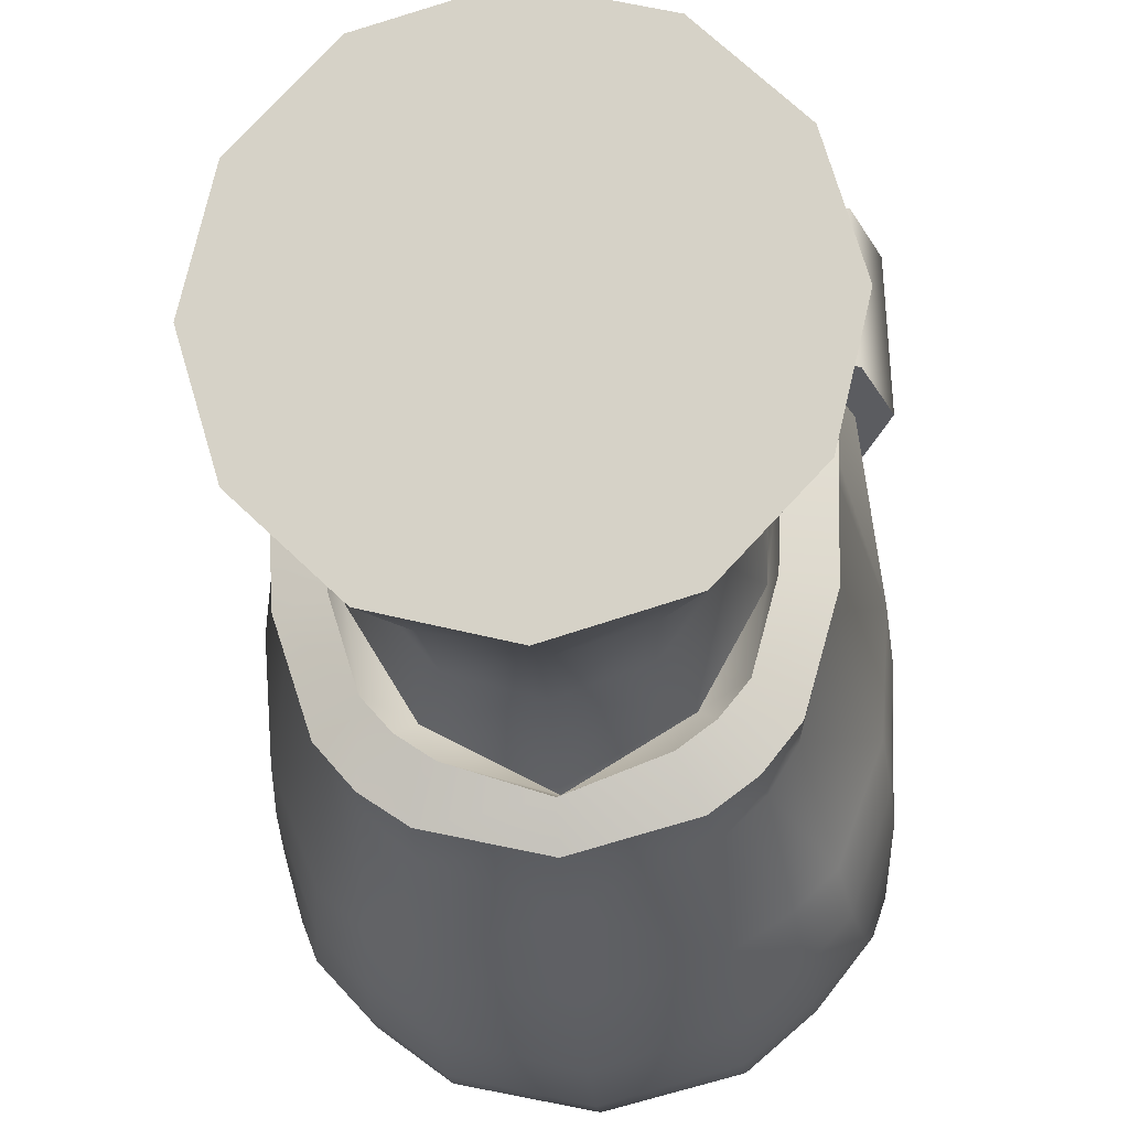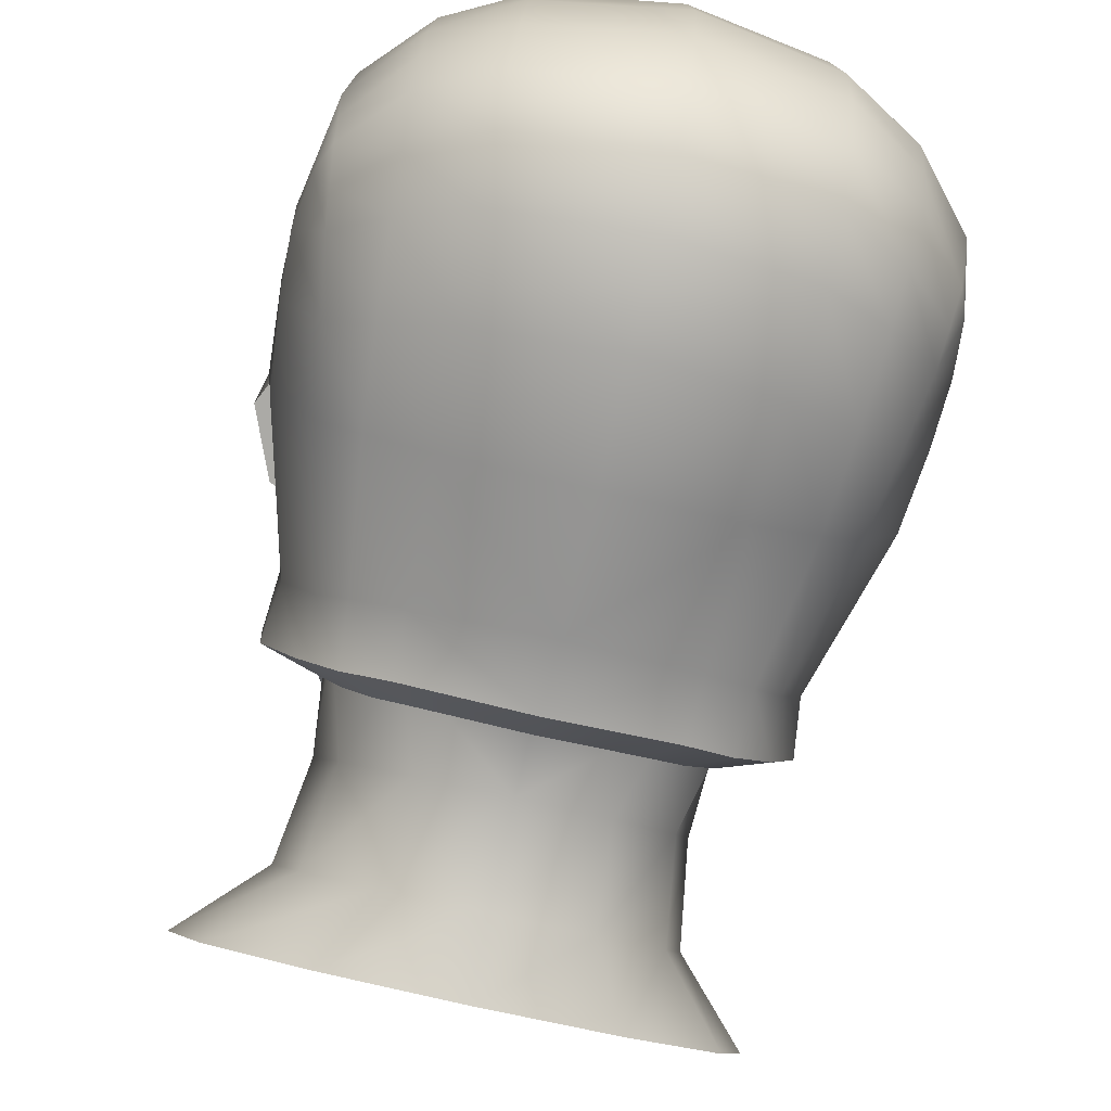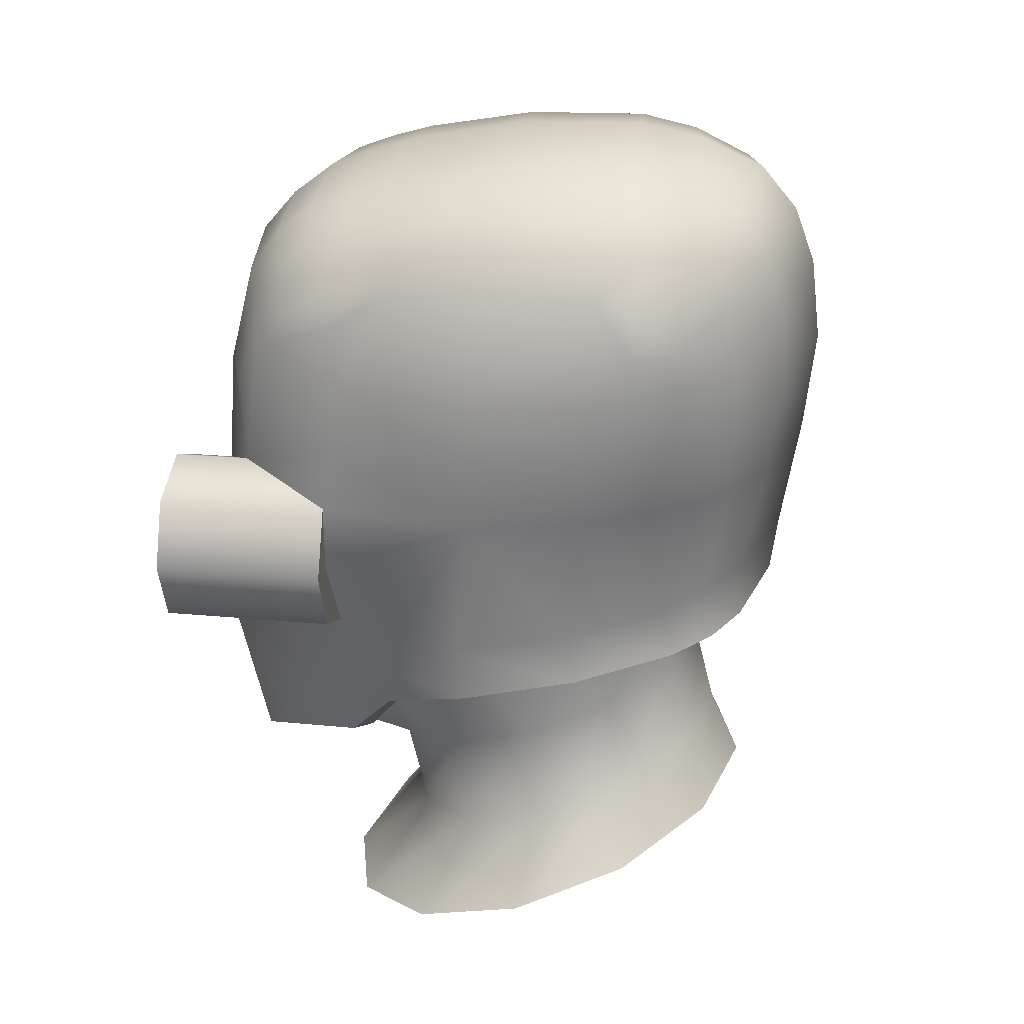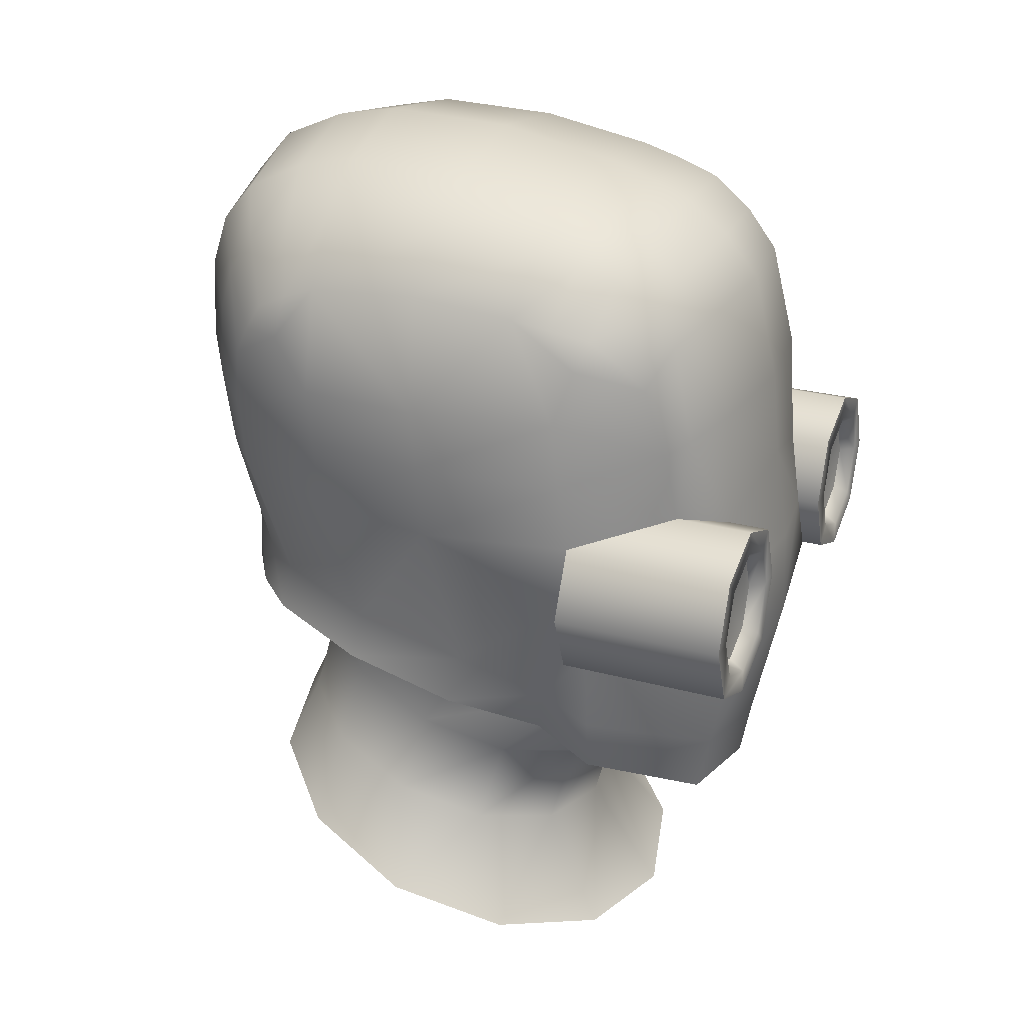
<metadata>
{"format":"obj","ext":"obj","renderer":"f3d","projection":"perspective","resolution":1024,"background":"white","views":[{"elev":-35.2,"azim":4.7,"up":"+Z"},{"elev":-75.9,"azim":167.1,"up":"+Z"},{"elev":24.4,"azim":98.7,"up":"+Y"},{"elev":26.7,"azim":-67.2,"up":"+Y"}]}
</metadata>
<code>
o RobotHead
g RobotHead
v 0.257 1.574 -0.05713
v 0.257 1.553 -0.06705
v 0.2972 1.549 -0.05695
v 0.2852 1.571 -0.04943
v 0.3267 1.539 -0.02936
v 0.257 1.603 -0.04966
v 0.3058 1.563 -0.02837
v 0.3375 1.525 0.008333
v 0.2829 1.6 -0.04192
v 0.3134 1.553 0.0003988
v 0.3267 1.511 0.04603
v 0.2917 1.628 -0.03901
v 0.2574 1.632 -0.05862
v 0.3019 1.592 -0.02077
v 0.3103 1.62 -0.007269
v 0.3089 1.582 0.008117
v 0.3125 1.611 0.02868
v 0.3058 1.542 0.02917
v 0.2972 1.5 0.07362
v 0.3019 1.572 0.037
v 0.2958 1.598 0.06565
v 0.2852 1.535 0.05022
v 0.257 1.497 0.08372
v 0.2829 1.565 0.05815
v 0.2813 1.575 0.09869
v 0.257 1.532 0.05793
v 0.2168 1.5 0.07362
v 0.257 1.562 0.06589
v 0.2565 1.573 0.1006
v 0.2288 1.535 0.05022
v 0.1873 1.511 0.04603
v 0.2311 1.565 0.05815
v 0.2327 1.575 0.09869
v 0.2082 1.542 0.02917
v 0.1765 1.525 0.008333
v 0.2121 1.572 0.037
v 0.2182 1.598 0.06565
v 0.2006 1.553 0.0003988
v 0.1873 1.539 -0.02936
v 0.2051 1.582 0.008117
v 0.2015 1.611 0.02868
v 0.2082 1.563 -0.02837
v 0.2168 1.549 -0.05695
v 0.2121 1.592 -0.02077
v 0.2037 1.62 -0.007269
v 0.2223 1.628 -0.03901
v 0.2288 1.571 -0.04943
v 0.2311 1.6 -0.04192
v 0.3367 1.659 0.07526
v 0.3474 1.659 0.07526
v 0.3371 1.681 0.07526
v 0.3385 1.638 0.07526
v 0.317 1.629 0.07526
v 0.2865 1.659 0.125
v 0.2865 1.659 0.1325
v 0.2955 1.638 0.1325
v 0.2955 1.638 0.1254
v 0.317 1.629 0.1325
v 0.3385 1.638 0.1325
v 0.3474 1.659 0.1325
v 0.3385 1.681 0.1325
v 0.317 1.69 0.1068
v 0.317 1.69 0.1325
v 0.2955 1.681 0.119
v 0.2955 1.681 0.1325
v 0.2275 1.659 0.125
v 0.2186 1.638 0.1325
v 0.2275 1.659 0.1325
v 0.2186 1.638 0.1254
v 0.197 1.629 0.1325
v 0.197 1.629 0.07526
v 0.1755 1.638 0.1325
v 0.1755 1.638 0.07526
v 0.1666 1.659 0.07526
v 0.1666 1.659 0.1325
v 0.1755 1.681 0.1325
v 0.1769 1.681 0.07526
v 0.197 1.69 0.1068
v 0.197 1.69 0.1325
v 0.2186 1.681 0.119
v 0.2186 1.681 0.1325
v 0.1774 1.659 0.07526
v 0.3054 1.617 -0.03653
v 0.3283 1.616 -0.01134
v 0.3177 1.624 -0.04485
v 0.3133 1.611 -0.009834
v 0.33 1.607 0.02784
v 0.3155 1.602 0.02671
v 0.3041 1.594 0.05437
v 0.3178 1.597 0.05791
v 0.2958 1.574 0.06946
v 0.3092 1.579 0.0736
v 0.2839 1.566 0.09919
v 0.2919 1.569 0.1105
v 0.257 1.563 0.1024
v 0.257 1.566 0.1161
v 0.2221 1.569 0.1105
v 0.2301 1.566 0.09919
v 0.2048 1.579 0.0736
v 0.2182 1.574 0.06946
v 0.1962 1.597 0.05791
v 0.2099 1.594 0.05437
v 0.184 1.607 0.02784
v 0.1985 1.602 0.02671
v 0.1857 1.616 -0.01134
v 0.2007 1.611 -0.009834
v 0.2086 1.617 -0.03653
v 0.1963 1.624 -0.04485
v 0.3067 1.627 -0.05796
v 0.3163 1.641 -0.04144
v 0.308 1.645 -0.05349
v 0.2931 1.63 -0.06697
v 0.3253 1.686 -0.0519
v 0.294 1.649 -0.06555
v 0.257 1.632 -0.07591
v 0.3132 1.688 -0.06309
v 0.3288 1.71 -0.05239
v 0.3154 1.715 -0.06563
v 0.3323 1.731 -0.04903
v 0.2949 1.689 -0.07428
v 0.257 1.653 -0.07857
v 0.3173 1.74 -0.06283
v 0.3337 1.741 -0.04391
v 0.2962 1.721 -0.07888
v 0.3183 1.755 -0.05804
v 0.3351 1.75 -0.03781
v 0.2201 1.649 -0.06555
v 0.2209 1.63 -0.06697
v 0.2073 1.627 -0.05796
v 0.257 1.691 -0.08496
v 0.2975 1.748 -0.07663
v 0.3192 1.768 -0.04872
v 0.3358 1.755 -0.02765
v 0.206 1.645 -0.05349
v 0.1977 1.641 -0.04144
v 0.2191 1.689 -0.07428
v 0.2008 1.688 -0.06309
v 0.1887 1.686 -0.0519
v 0.2178 1.721 -0.07888
v 0.1986 1.715 -0.06563
v 0.1852 1.71 -0.05239
v 0.257 1.725 -0.0886
v 0.1967 1.74 -0.06283
v 0.1818 1.731 -0.04903
v 0.2165 1.748 -0.07663
v 0.257 1.752 -0.08538
v 0.1958 1.755 -0.05804
v 0.1804 1.741 -0.04391
v 0.2161 1.766 -0.07068
v 0.2979 1.766 -0.07068
v 0.1948 1.768 -0.04872
v 0.179 1.75 -0.03781
v 0.257 1.771 -0.07839
v 0.2156 1.779 -0.05963
v 0.257 1.785 -0.06631
v 0.2984 1.779 -0.05963
v 0.1948 1.775 -0.03388
v 0.1782 1.755 -0.02765
v 0.257 1.795 -0.04498
v 0.2164 1.788 -0.04011
v 0.3192 1.775 -0.03388
v 0.3366 1.76 -0.0165
v 0.1947 1.78 -0.01855
v 0.1774 1.76 -0.0165
v 0.2976 1.788 -0.04011
v 0.3193 1.78 -0.01855
v 0.3355 1.762 0.0203
v 0.257 1.8 -0.02365
v 0.2171 1.793 -0.02059
v 0.1957 1.781 0.02029
v 0.1785 1.762 0.0203
v 0.2969 1.793 -0.02059
v 0.3183 1.781 0.02029
v 0.3319 1.758 0.0529
v 0.257 1.798 0.01958
v 0.2178 1.792 0.02028
v 0.1982 1.775 0.05546
v 0.1821 1.758 0.0529
v 0.2962 1.792 0.02028
v 0.3158 1.775 0.05546
v 0.3299 1.755 0.0658
v 0.257 1.791 0.05877
v 0.2191 1.786 0.05801
v 0.257 1.786 0.07306
v 0.2949 1.786 0.05801
v 0.3147 1.772 0.06874
v 0.3278 1.753 0.07869
v 0.2192 1.782 0.07169
v 0.2948 1.782 0.07169
v 0.3136 1.768 0.08203
v 0.3255 1.745 0.08879
v 0.1993 1.772 0.06874
v 0.1842 1.755 0.0658
v 0.2948 1.777 0.08536
v 0.3124 1.759 0.09331
v 0.3231 1.737 0.0962
v 0.2192 1.777 0.08536
v 0.2004 1.768 0.08203
v 0.1862 1.753 0.07869
v 0.257 1.78 0.08735
v 0.2949 1.766 0.09782
v 0.2016 1.759 0.09331
v 0.1886 1.745 0.08879
v 0.2191 1.766 0.09782
v 0.2028 1.748 0.1021
v 0.1909 1.737 0.0962
v 0.257 1.769 0.1012
v 0.2191 1.753 0.1079
v 0.3112 1.748 0.1021
v 0.2949 1.753 0.1079
v 0.257 1.756 0.1127
v 0.257 1.721 0.1211
v 0.2188 1.72 0.1162
v 0.2011 1.716 0.1091
v 0.3129 1.716 0.1091
v 0.2952 1.72 0.1162
v 0.257 1.692 0.1238
v 0.32 1.713 0.1029
v 0.3375 1.703 0.07214
v 0.3364 1.725 0.06903
v 0.257 1.66 0.1286
v 0.257 1.63 0.1296
v 0.3424 1.68 0.02504
v 0.194 1.713 0.1029
v 0.1765 1.703 0.07214
v 0.1776 1.725 0.06903
v 0.1716 1.68 0.02504
v 0.2208 1.59 0.1148
v 0.1821 1.743 0.07488
v 0.1699 1.705 0.02341
v 0.1699 1.725 0.02179
v 0.1727 1.706 -0.01657
v 0.1721 1.725 -0.01781
v 0.1751 1.682 -0.01534
v 0.1751 1.742 -0.03053
v 0.1876 1.633 -0.008107
v 0.1852 1.625 0.03188
v 0.1913 1.614 0.06151
v 0.1973 1.601 0.07593
v 0.257 1.584 0.1196
v 0.2933 1.59 0.1148
v 0.3167 1.601 0.07593
v 0.3227 1.614 0.06151
v 0.3288 1.625 0.03188
v 0.3264 1.633 -0.008107
v 0.3389 1.682 -0.01534
v 0.3441 1.705 0.02341
v 0.3413 1.706 -0.01657
v 0.3441 1.725 0.02179
v 0.3419 1.725 -0.01781
v 0.3389 1.742 -0.03053
v 0.3319 1.743 0.07488
v 0.2968 1.619 -0.04658
v 0.2862 1.621 -0.05378
v 0.257 1.624 -0.06392
v 0.2278 1.621 -0.05378
v 0.2172 1.619 -0.04658
v 0.3394 1.659 0.1325
v 0.3329 1.675 0.1325
v 0.3329 1.643 0.1325
v 0.317 1.637 0.1325
v 0.3011 1.643 0.1325
v 0.2945 1.659 0.1325
v 0.3011 1.675 0.1325
v 0.317 1.682 0.1325
v 0.3357 1.659 0.1276
v 0.3302 1.646 0.1276
v 0.3302 1.673 0.1276
v 0.317 1.641 0.1276
v 0.317 1.678 0.1276
v 0.3037 1.646 0.1276
v 0.3037 1.673 0.1276
v 0.2982 1.659 0.1276
v 0.317 1.659 0.1246
v 0.1746 1.659 0.1325
v 0.1812 1.675 0.1325
v 0.1812 1.643 0.1325
v 0.197 1.637 0.1325
v 0.2129 1.643 0.1325
v 0.2195 1.659 0.1325
v 0.2129 1.675 0.1325
v 0.197 1.682 0.1325
v 0.1783 1.659 0.1276
v 0.1838 1.646 0.1276
v 0.1838 1.673 0.1276
v 0.197 1.641 0.1276
v 0.197 1.678 0.1276
v 0.2103 1.646 0.1276
v 0.2103 1.673 0.1276
v 0.2158 1.659 0.1276
v 0.197 1.659 0.1246
f 32 33 36
f 33 37 36
f 51 50 49
f 74 77 82
f 86 15 83
f 91 21 89
f 37 100 102
f 45 106 107
f 113 110 111
f 114 120 116
f 62 218 215
f 223 51 49
f 214 224 78
f 77 227 82
f 193 178 229
f 178 226 229
f 148 144 235
f 144 233 235
f 71 82 238
f 239 71 238
f 53 242 243
f 49 53 243
f 133 162 251
f 162 250 251
f 220 174 252
f 174 181 252
f 12 254 253
f 257 256 46
f 3 2 1
f 1 4 3
f 5 3 4
f 4 7 5
f 4 1 6
f 6 9 4
f 8 5 7
f 7 10 8
f 7 4 9
f 9 14 7
f 11 8 10
f 10 18 11
f 12 9 6
f 6 13 12
f 14 9 12
f 12 15 14
f 10 7 14
f 14 16 10
f 16 14 15
f 15 17 16
f 18 10 16
f 16 20 18
f 19 11 18
f 18 22 19
f 20 16 17
f 17 21 20
f 22 18 20
f 20 24 22
f 23 19 22
f 22 26 23
f 24 20 21
f 21 25 24
f 26 22 24
f 24 28 26
f 27 23 26
f 26 30 27
f 28 24 25
f 25 29 28
f 30 26 28
f 28 32 30
f 31 27 30
f 30 34 31
f 32 28 29
f 29 33 32
f 34 30 32
f 32 36 34
f 35 31 34
f 34 38 35
f 38 34 36
f 36 40 38
f 39 35 38
f 38 42 39
f 40 36 37
f 37 41 40
f 42 38 40
f 40 44 42
f 43 39 42
f 42 47 43
f 44 40 41
f 41 45 44
f 44 45 46
f 46 48 44
f 47 42 44
f 44 48 47
f 2 43 47
f 47 1 2
f 1 47 48
f 48 6 1
f 6 48 46
f 46 13 6
f 49 50 52
f 52 53 49
f 56 55 54
f 54 57 56
f 58 56 57
f 57 53 58
f 59 58 53
f 53 52 59
f 59 52 50
f 50 60 59
f 60 50 51
f 51 61 60
f 61 51 62
f 62 63 61
f 63 62 64
f 64 65 63
f 65 64 54
f 54 55 65
f 66 68 67
f 67 69 66
f 69 67 70
f 70 71 69
f 71 70 72
f 72 73 71
f 74 73 72
f 72 75 74
f 74 75 76
f 76 77 74
f 78 77 76
f 76 79 78
f 80 78 79
f 79 81 80
f 80 81 68
f 68 66 80
f 82 71 73
f 73 74 82
f 83 85 84
f 84 86 83
f 86 84 87
f 87 88 86
f 89 88 87
f 87 90 89
f 91 89 90
f 90 92 91
f 93 91 92
f 92 94 93
f 95 93 94
f 94 96 95
f 95 96 97
f 97 98 95
f 98 97 99
f 99 100 98
f 100 99 101
f 101 102 100
f 102 101 103
f 103 104 102
f 104 103 105
f 105 106 104
f 107 106 105
f 105 108 107
f 83 15 12
f 12 253 83
f 15 86 88
f 88 17 15
f 21 17 88
f 88 89 21
f 25 21 91
f 91 93 25
f 29 25 93
f 93 95 29
f 29 95 98
f 98 33 29
f 33 98 100
f 100 37 33
f 37 102 104
f 104 41 37
f 41 104 106
f 106 45 41
f 46 45 107
f 107 257 46
f 110 85 109
f 109 111 110
f 111 109 112
f 112 114 111
f 114 112 115
f 115 121 114
f 116 113 111
f 111 114 116
f 117 113 116
f 116 118 117
f 119 117 118
f 118 122 119
f 118 116 120
f 120 124 118
f 120 114 121
f 121 130 120
f 123 119 122
f 122 125 123
f 122 118 124
f 124 131 122
f 126 123 125
f 125 132 126
f 127 121 115
f 115 128 127
f 127 128 129
f 129 134 127
f 124 120 130
f 130 142 124
f 125 122 131
f 131 150 125
f 133 126 132
f 132 161 133
f 134 129 108
f 108 135 134
f 121 127 136
f 136 130 121
f 136 127 134
f 134 137 136
f 137 134 135
f 135 138 137
f 130 136 139
f 139 142 130
f 139 136 137
f 137 140 139
f 140 137 138
f 138 141 140
f 131 124 142
f 142 146 131
f 143 140 141
f 141 144 143
f 145 139 140
f 140 143 145
f 142 139 145
f 145 146 142
f 147 143 144
f 144 148 147
f 149 145 143
f 143 147 149
f 146 145 149
f 149 153 146
f 150 131 146
f 146 153 150
f 132 125 150
f 150 156 132
f 151 147 148
f 148 152 151
f 154 149 147
f 147 151 154
f 155 153 149
f 149 154 155
f 150 153 155
f 155 156 150
f 157 151 152
f 152 158 157
f 159 155 154
f 154 160 159
f 156 155 159
f 159 165 156
f 160 154 151
f 151 157 160
f 161 132 156
f 156 165 161
f 162 133 161
f 161 166 162
f 163 157 158
f 158 164 163
f 166 161 165
f 165 172 166
f 167 162 166
f 166 173 167
f 168 159 160
f 160 169 168
f 165 159 168
f 168 172 165
f 169 160 157
f 157 163 169
f 170 163 164
f 164 171 170
f 173 166 172
f 172 179 173
f 174 167 173
f 173 180 174
f 175 168 169
f 169 176 175
f 172 168 175
f 175 179 172
f 176 169 163
f 163 170 176
f 177 170 171
f 171 178 177
f 180 173 179
f 179 185 180
f 181 174 180
f 180 186 181
f 182 175 176
f 176 183 182
f 179 175 182
f 182 185 179
f 183 176 170
f 170 177 183
f 184 182 183
f 183 188 184
f 185 182 184
f 184 189 185
f 186 180 185
f 185 189 186
f 187 181 186
f 186 190 187
f 188 183 177
f 177 192 188
f 190 186 189
f 189 194 190
f 191 187 190
f 190 195 191
f 192 177 178
f 178 193 192
f 194 189 184
f 184 200 194
f 195 190 194
f 194 201 195
f 196 191 195
f 195 209 196
f 184 188 197
f 197 200 184
f 197 188 192
f 192 198 197
f 198 192 193
f 193 199 198
f 201 194 200
f 200 207 201
f 202 198 199
f 199 203 202
f 204 197 198
f 198 202 204
f 200 197 204
f 204 207 200
f 205 202 203
f 203 206 205
f 208 204 202
f 202 205 208
f 207 204 208
f 208 211 207
f 209 195 201
f 201 210 209
f 210 201 207
f 207 211 210
f 212 211 208
f 208 213 212
f 210 211 212
f 212 216 210
f 213 208 205
f 205 214 213
f 214 205 206
f 206 224 214
f 215 209 210
f 210 216 215
f 217 212 213
f 213 80 217
f 216 212 217
f 217 64 216
f 209 215 218
f 218 196 209
f 62 215 216
f 216 64 62
f 54 64 217
f 217 221 54
f 80 213 214
f 214 78 80
f 219 218 62
f 62 51 219
f 220 196 218
f 218 219 220
f 221 217 80
f 80 66 221
f 54 221 222
f 222 57 54
f 222 221 66
f 66 69 222
f 219 51 223
f 223 247 219
f 78 224 225
f 225 77 78
f 224 206 226
f 226 225 224
f 227 77 225
f 225 230 227
f 222 69 228
f 228 240 222
f 228 69 71
f 71 239 228
f 229 226 206
f 206 203 229
f 229 203 199
f 199 193 229
f 230 225 226
f 226 231 230
f 231 226 178
f 178 171 231
f 231 171 164
f 164 233 231
f 232 230 231
f 231 233 232
f 234 227 230
f 230 232 234
f 235 233 164
f 164 158 235
f 235 158 152
f 152 148 235
f 233 144 141
f 141 232 233
f 232 141 138
f 138 234 232
f 234 138 135
f 135 236 234
f 227 234 236
f 236 237 227
f 236 135 108
f 108 105 236
f 237 236 105
f 105 103 237
f 82 227 237
f 237 238 82
f 238 237 103
f 103 101 238
f 239 238 101
f 101 99 239
f 228 239 99
f 99 97 228
f 240 228 97
f 97 96 240
f 240 96 94
f 94 241 240
f 222 240 241
f 241 57 222
f 241 94 92
f 92 242 241
f 53 57 241
f 241 242 53
f 242 92 90
f 90 243 242
f 243 90 87
f 87 244 243
f 223 49 243
f 243 244 223
f 244 87 84
f 84 245 244
f 223 244 245
f 245 246 223
f 245 84 85
f 85 110 245
f 246 245 110
f 110 113 246
f 247 223 246
f 246 248 247
f 220 219 247
f 247 249 220
f 248 246 113
f 113 117 248
f 249 247 248
f 248 250 249
f 250 248 117
f 117 119 250
f 251 250 119
f 119 123 251
f 251 123 126
f 126 133 251
f 249 250 162
f 162 167 249
f 249 167 174
f 174 220 249
f 196 220 252
f 252 191 196
f 252 181 187
f 187 191 252
f 85 83 253
f 253 109 85
f 109 253 254
f 254 112 109
f 112 254 255
f 255 115 112
f 128 115 255
f 255 256 128
f 128 256 257
f 257 129 128
f 129 257 107
f 107 108 129
f 254 12 13
f 13 255 254
f 256 255 13
f 13 46 256
f 59 60 258
f 258 260 59
f 258 60 61
f 61 259 258
f 259 61 63
f 63 265 259
f 59 260 261
f 261 58 59
f 58 261 262
f 262 56 58
f 56 262 263
f 263 55 56
f 65 55 263
f 263 264 65
f 63 65 264
f 264 265 63
f 260 258 266
f 266 267 260
f 261 260 267
f 267 269 261
f 268 266 258
f 258 259 268
f 262 261 269
f 269 271 262
f 270 268 259
f 259 265 270
f 263 262 271
f 271 273 263
f 272 270 265
f 265 264 272
f 273 272 264
f 264 263 273
f 272 274 268
f 268 270 272
f 266 268 274
f 274 267 266
f 271 274 272
f 272 273 271
f 269 267 274
f 274 271 269
f 275 75 72
f 72 277 275
f 76 75 275
f 275 276 76
f 79 76 276
f 276 282 79
f 278 277 72
f 72 70 278
f 279 278 70
f 70 67 279
f 280 279 67
f 67 68 280
f 280 68 81
f 81 281 280
f 281 81 79
f 79 282 281
f 283 275 277
f 277 284 283
f 284 277 278
f 278 286 284
f 275 283 285
f 285 276 275
f 286 278 279
f 279 288 286
f 276 285 287
f 287 282 276
f 288 279 280
f 280 290 288
f 282 287 289
f 289 281 282
f 290 280 281
f 281 289 290
f 289 287 285
f 285 291 289
f 291 285 283
f 283 284 291
f 288 290 289
f 289 291 288
f 291 284 286
f 286 288 291
f 8 11 2
f 8 2 3
f 5 8 3
f 2 11 19
f 2 19 35
f 35 43 2
f 39 43 35
f 19 23 35
f 23 31 35
f 31 23 27

</code>
